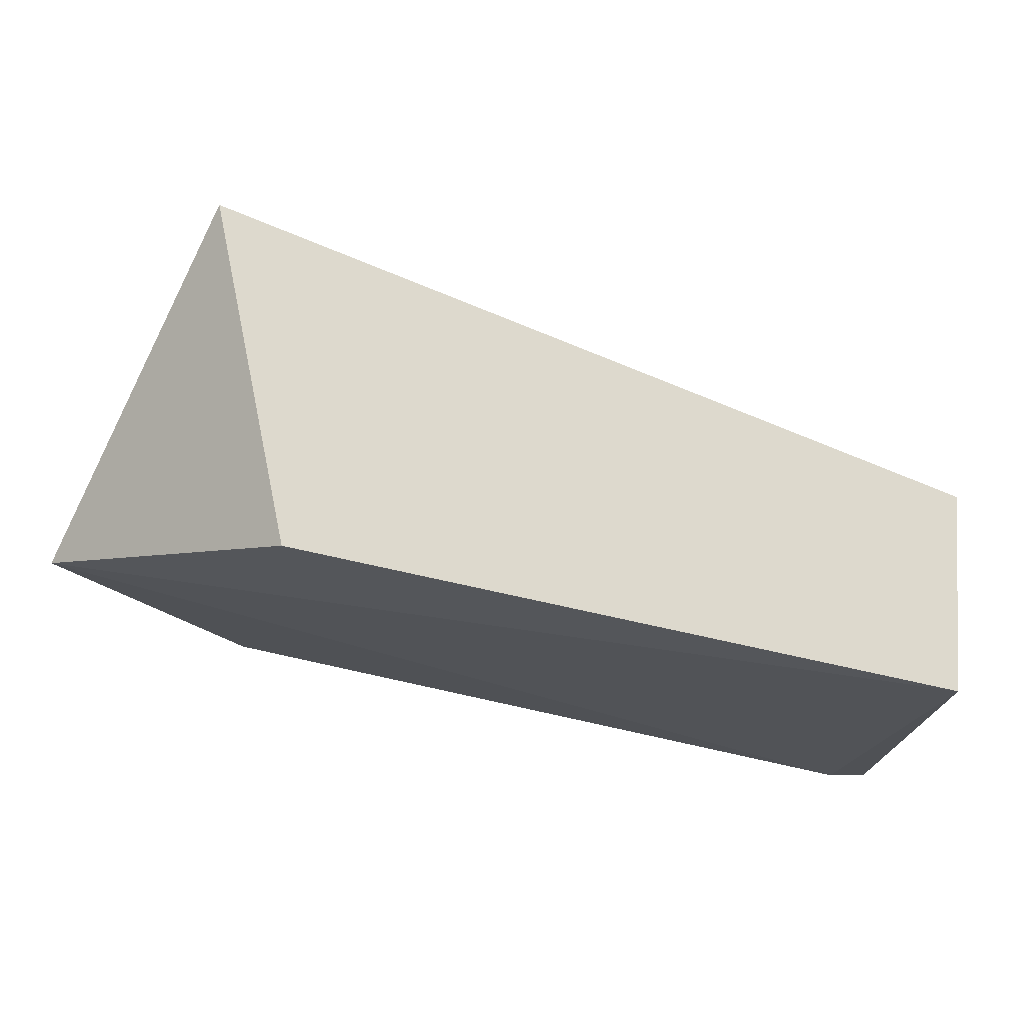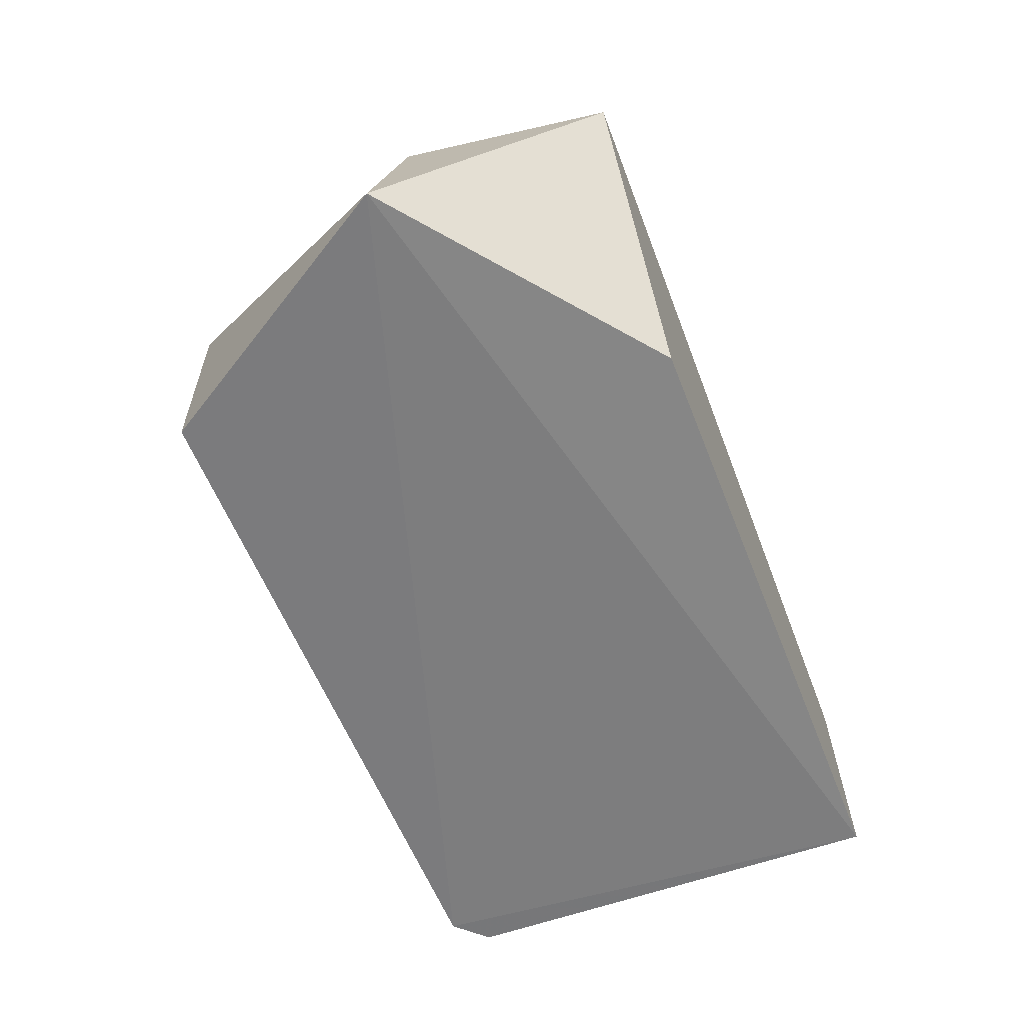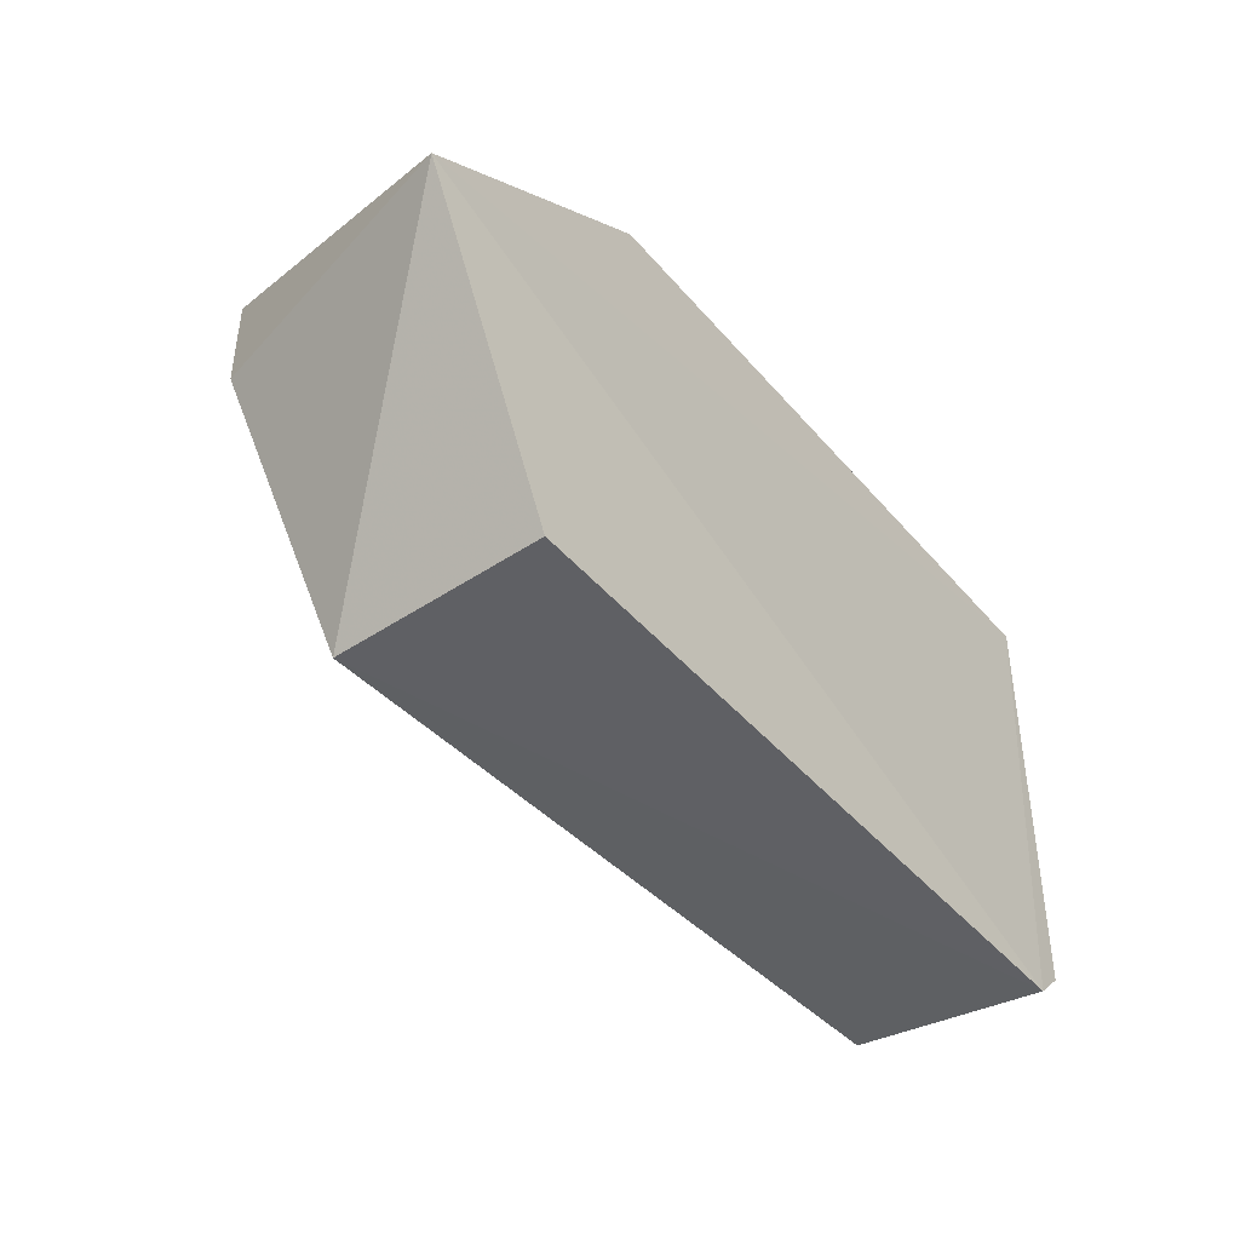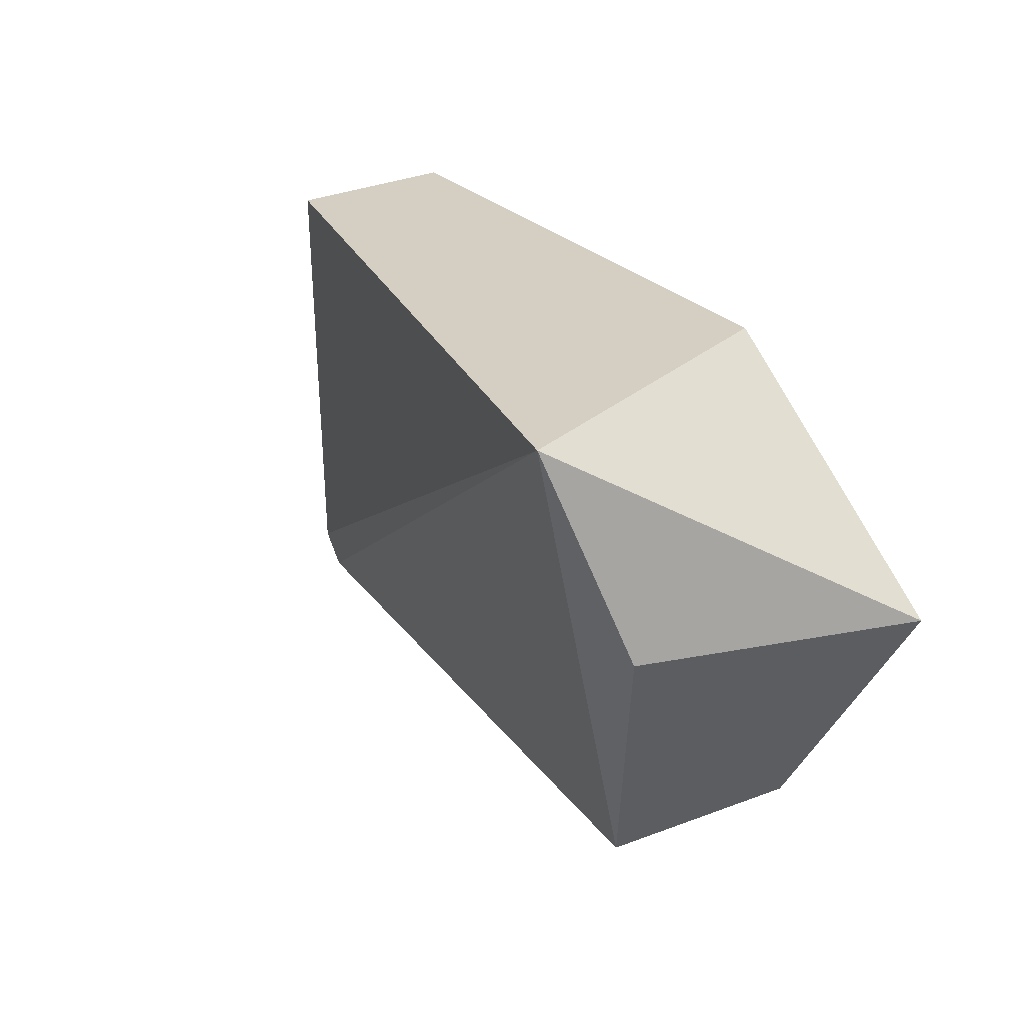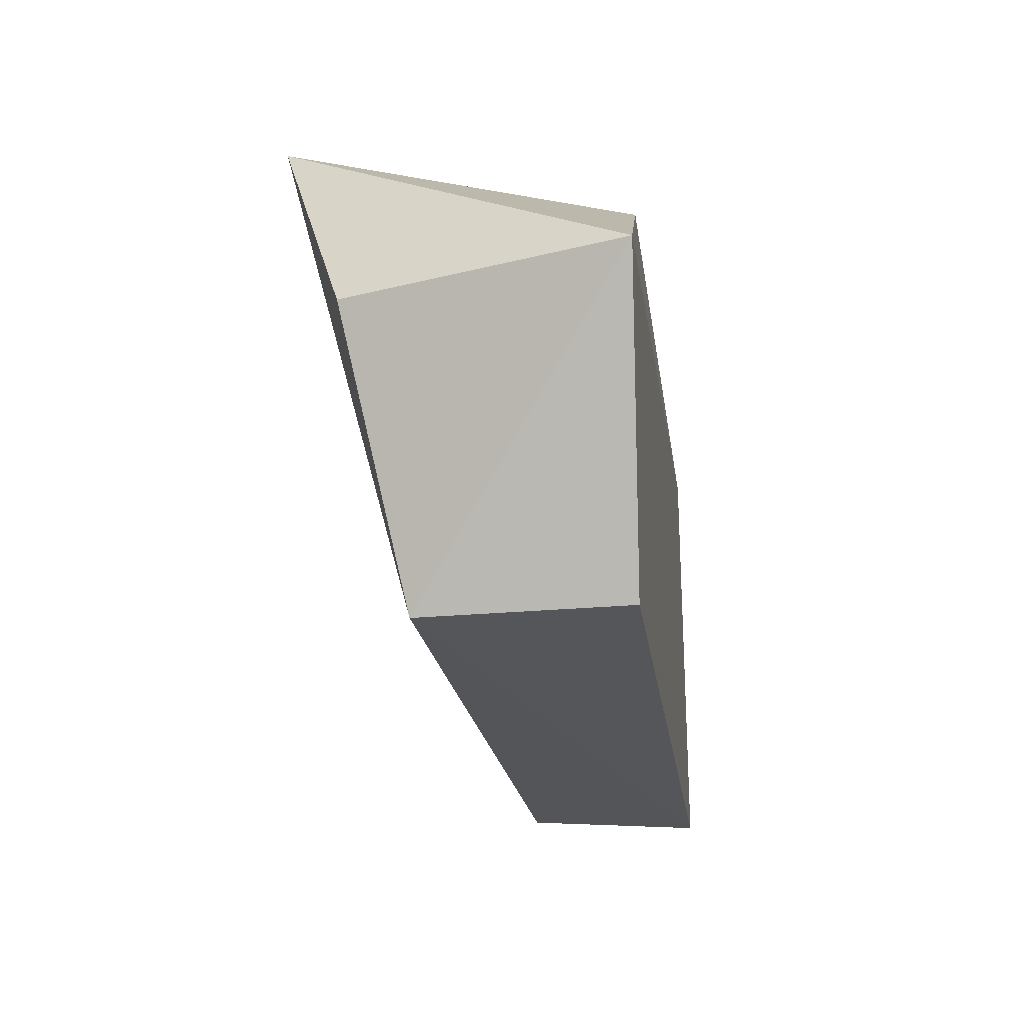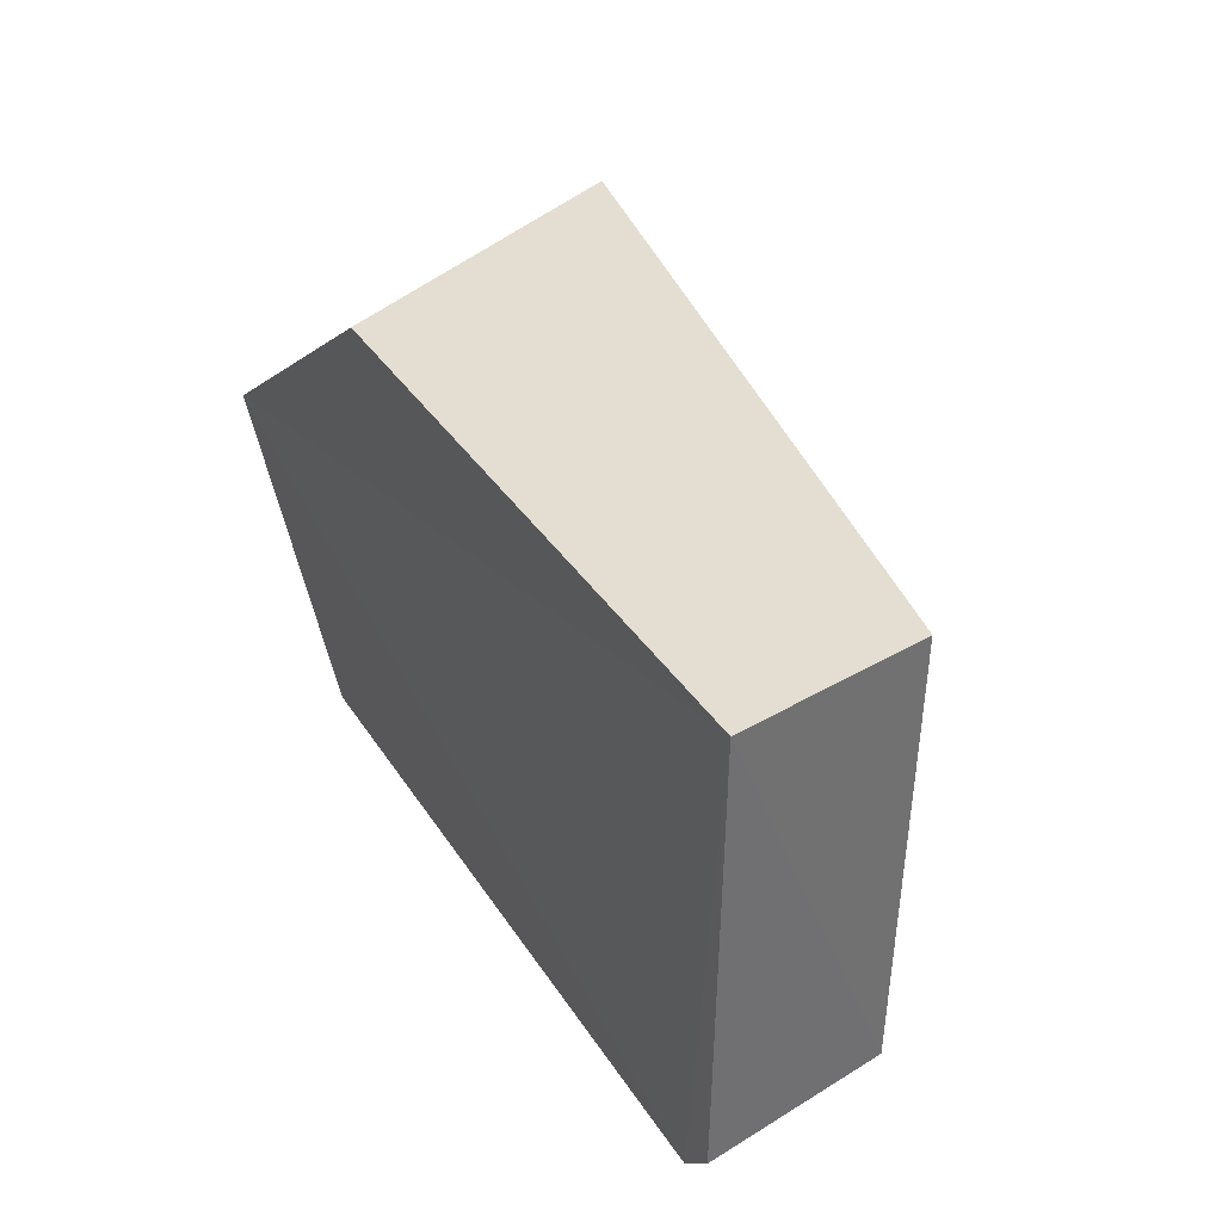
<metadata>
{"format":"obj","ext":"obj","renderer":"f3d","projection":"perspective","resolution":1024,"background":"white","views":[{"elev":72.0,"azim":12.8,"up":"+Z"},{"elev":-60.3,"azim":-68.5,"up":"+Y"},{"elev":-45.1,"azim":-52.1,"up":"+Z"},{"elev":25.7,"azim":-120.3,"up":"+Z"},{"elev":-25.8,"azim":-81.5,"up":"+Z"},{"elev":36.1,"azim":61.6,"up":"+Z"}]}
</metadata>
<code>
v 0.1807 -0.005853 -0.3561
v 0.1774 -0.005521 -0.4874
v 0.1718 0.04914 -0.3561
v -0.0539 0.09089 -0.3561
v -0.08844 -0.01141 -0.4167
v 0.1613 0.04788 -0.4943
v 0.1693 0.04839 -0.4852
v 0.1677 -0.00606 -0.4968
v -0.009002 -0.006566 -0.3561
v -0.0397 0.05425 -0.4982
v -0.06946 0.07016 -0.4167
v -0.0393 -0.006566 -0.4981
f 7 1 2
f 7 3 1
f 7 2 6
f 7 6 4
f 7 4 3
f 8 2 1
f 8 1 5
f 8 6 2
f 9 5 1
f 9 4 5
f 9 1 3
f 9 3 4
f 10 4 6
f 10 6 8
f 11 10 5
f 11 5 4
f 11 4 10
f 12 10 8
f 12 8 5
f 12 5 10

</code>
